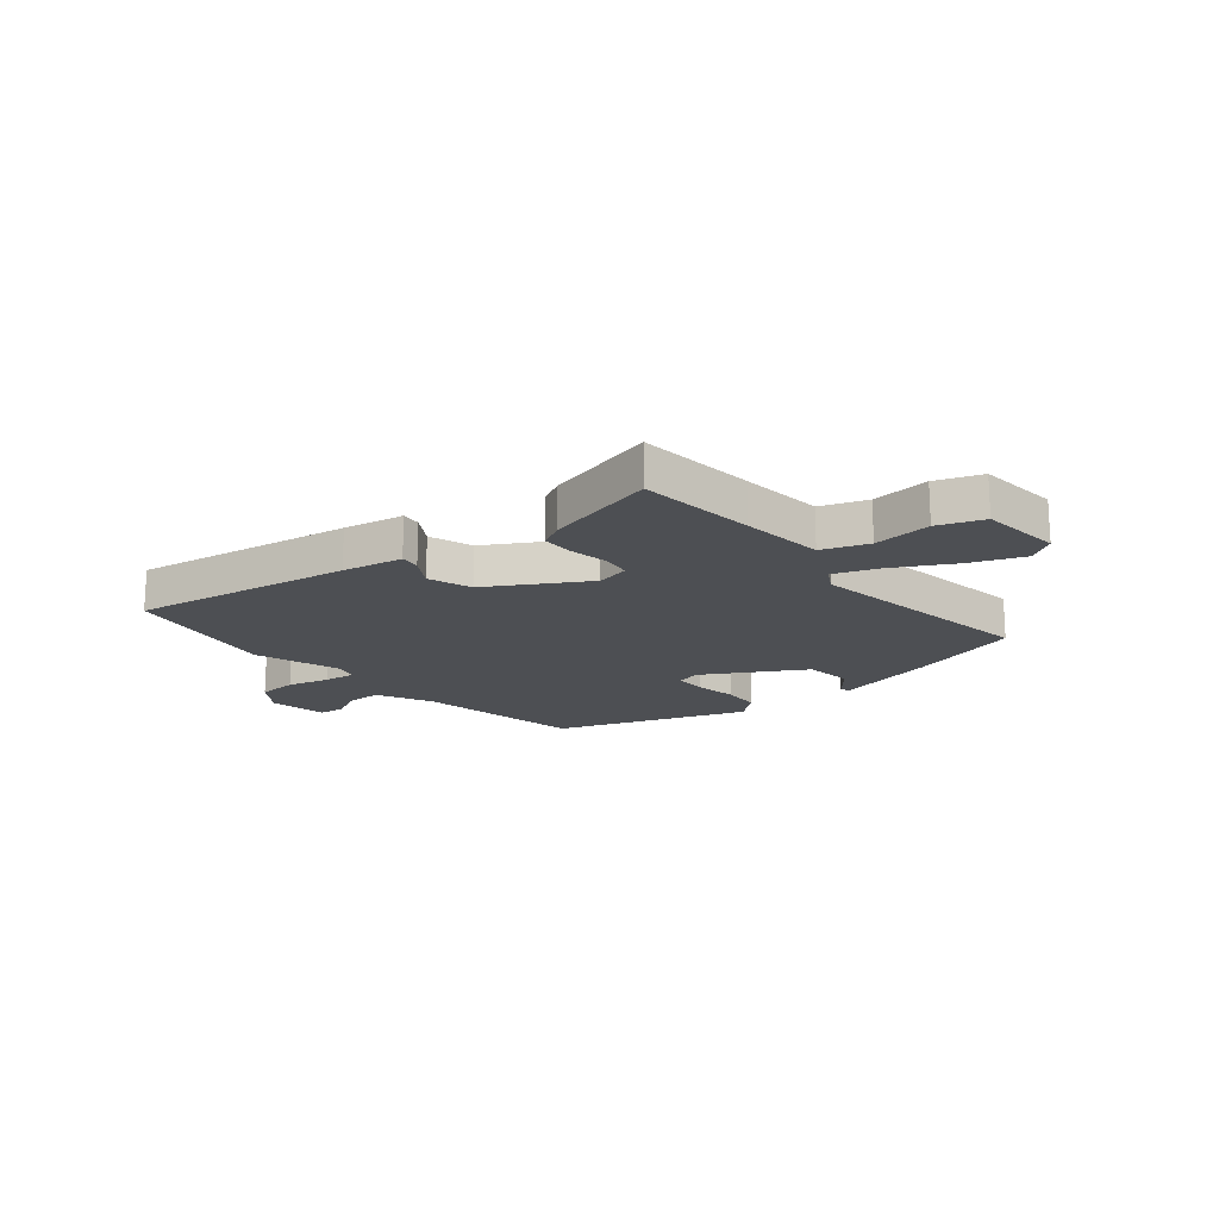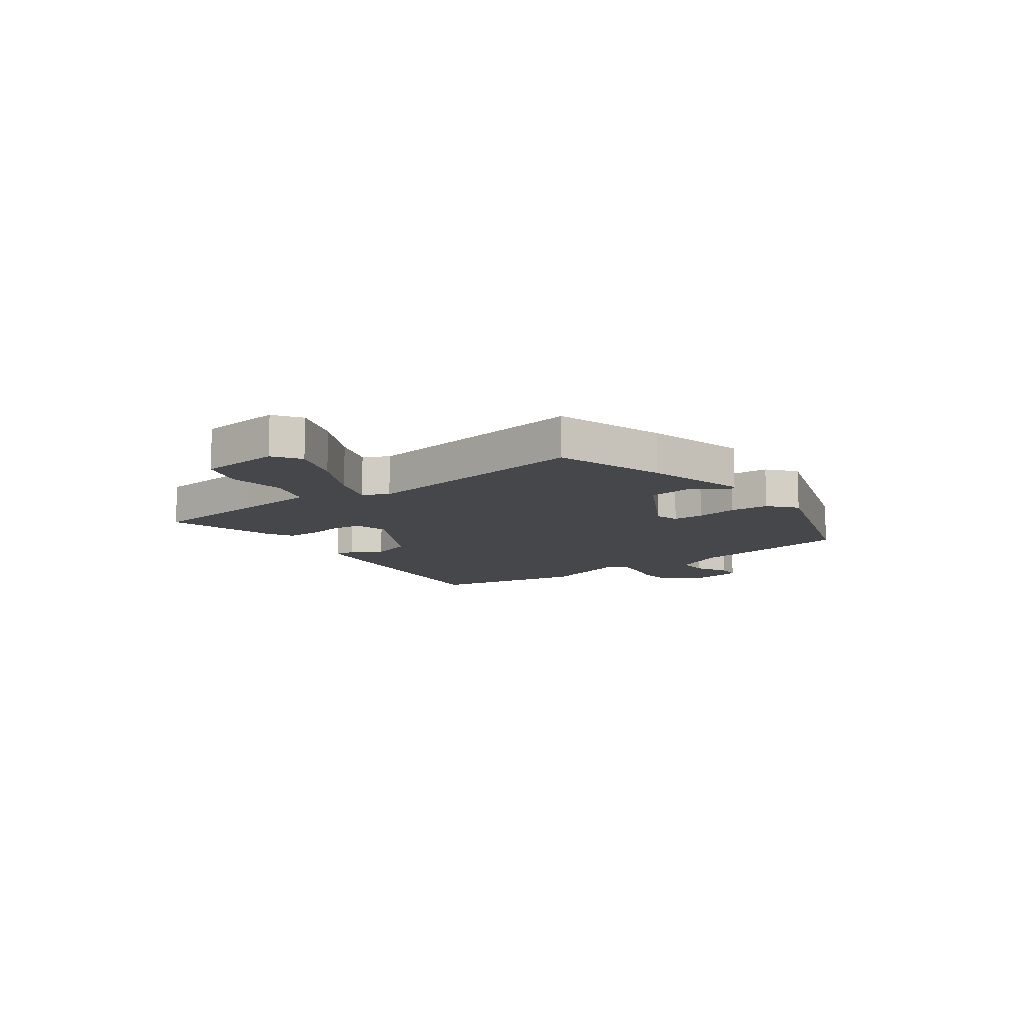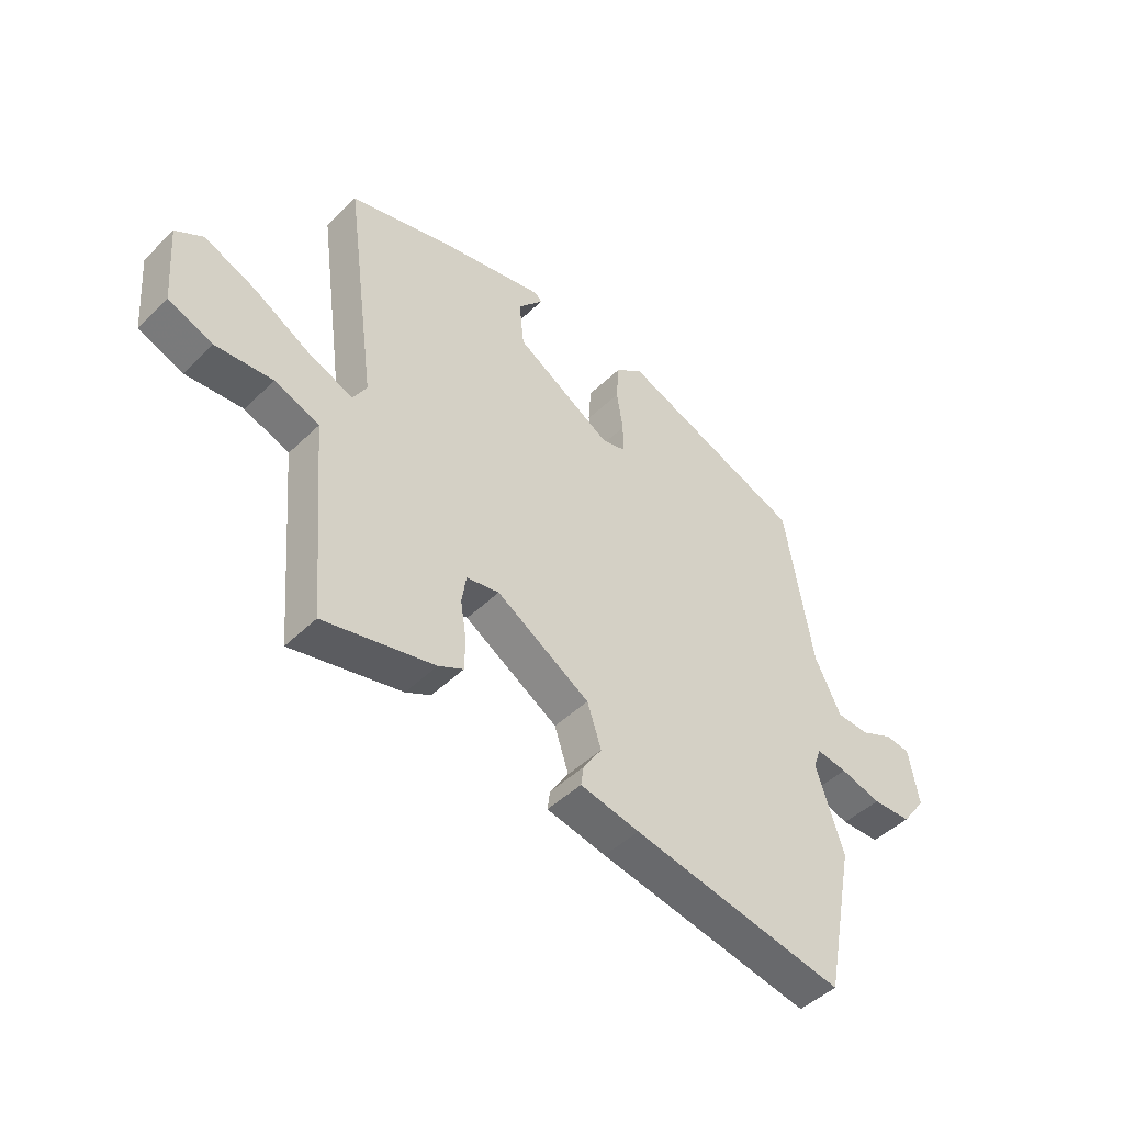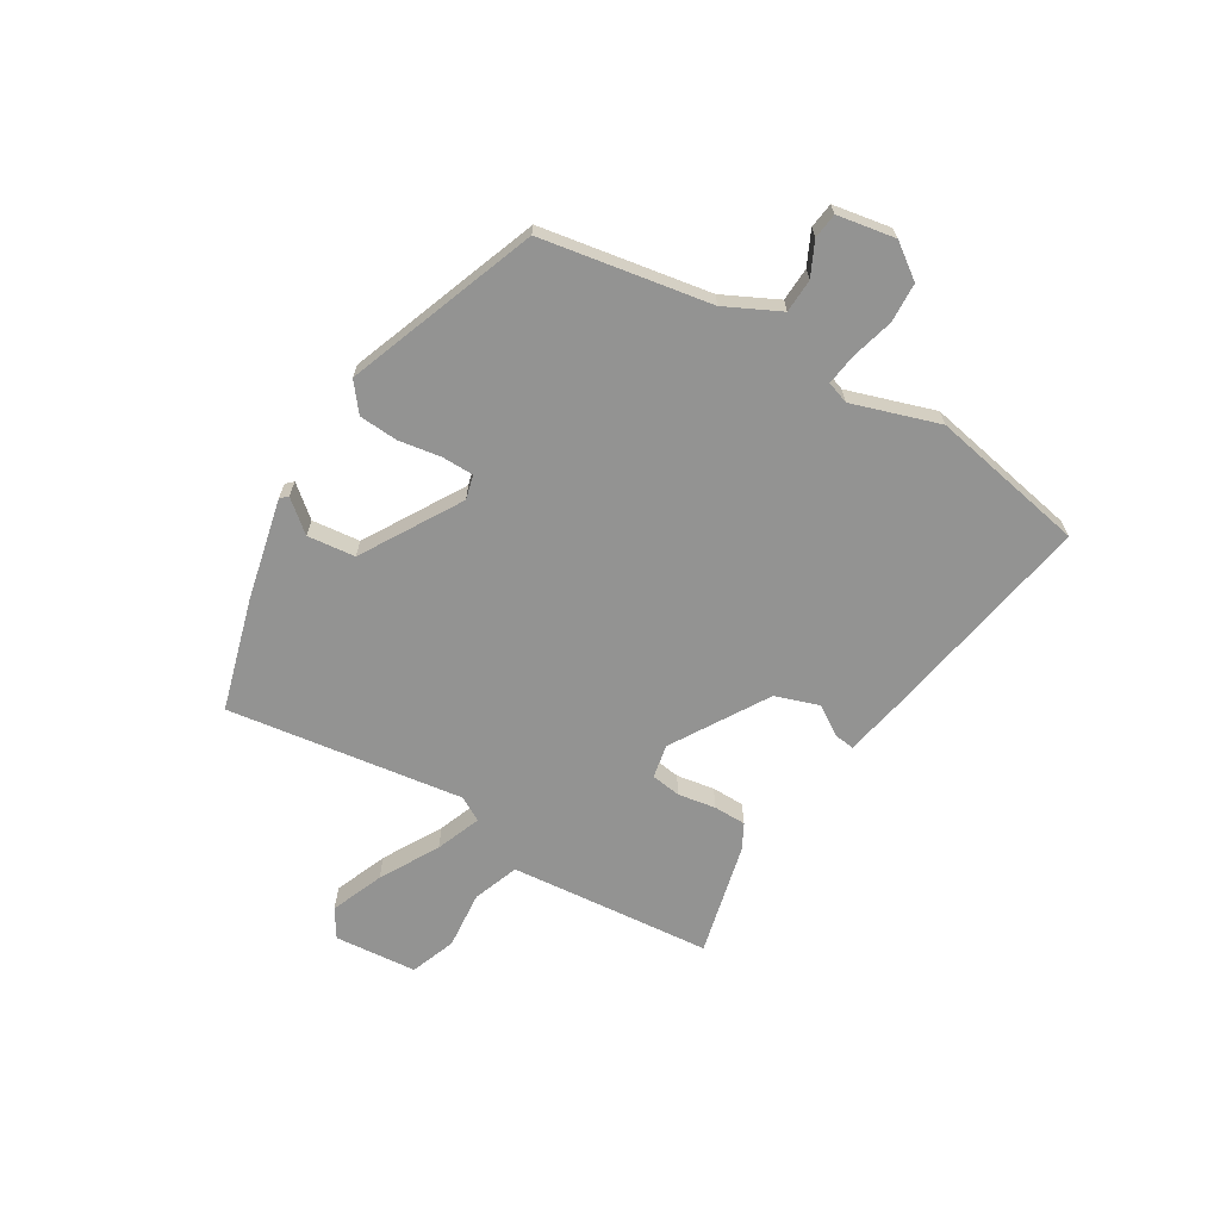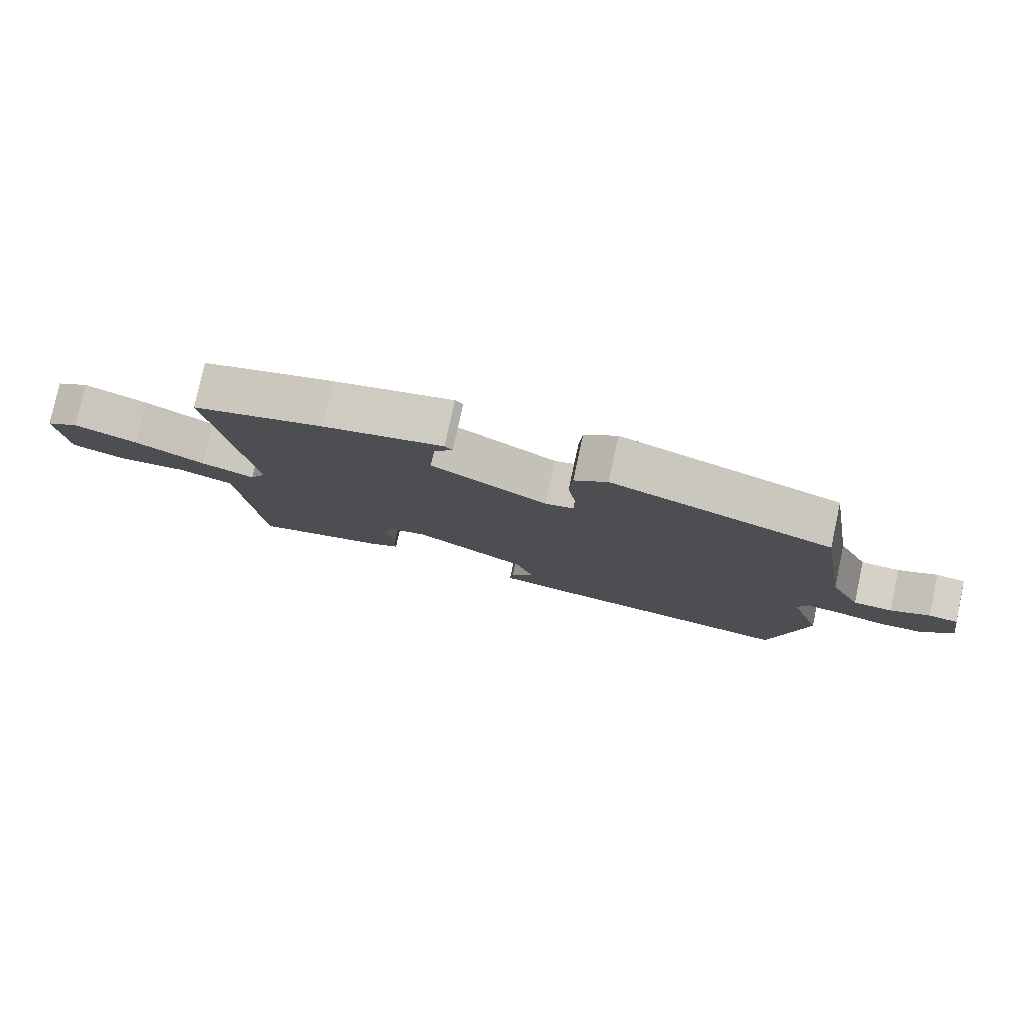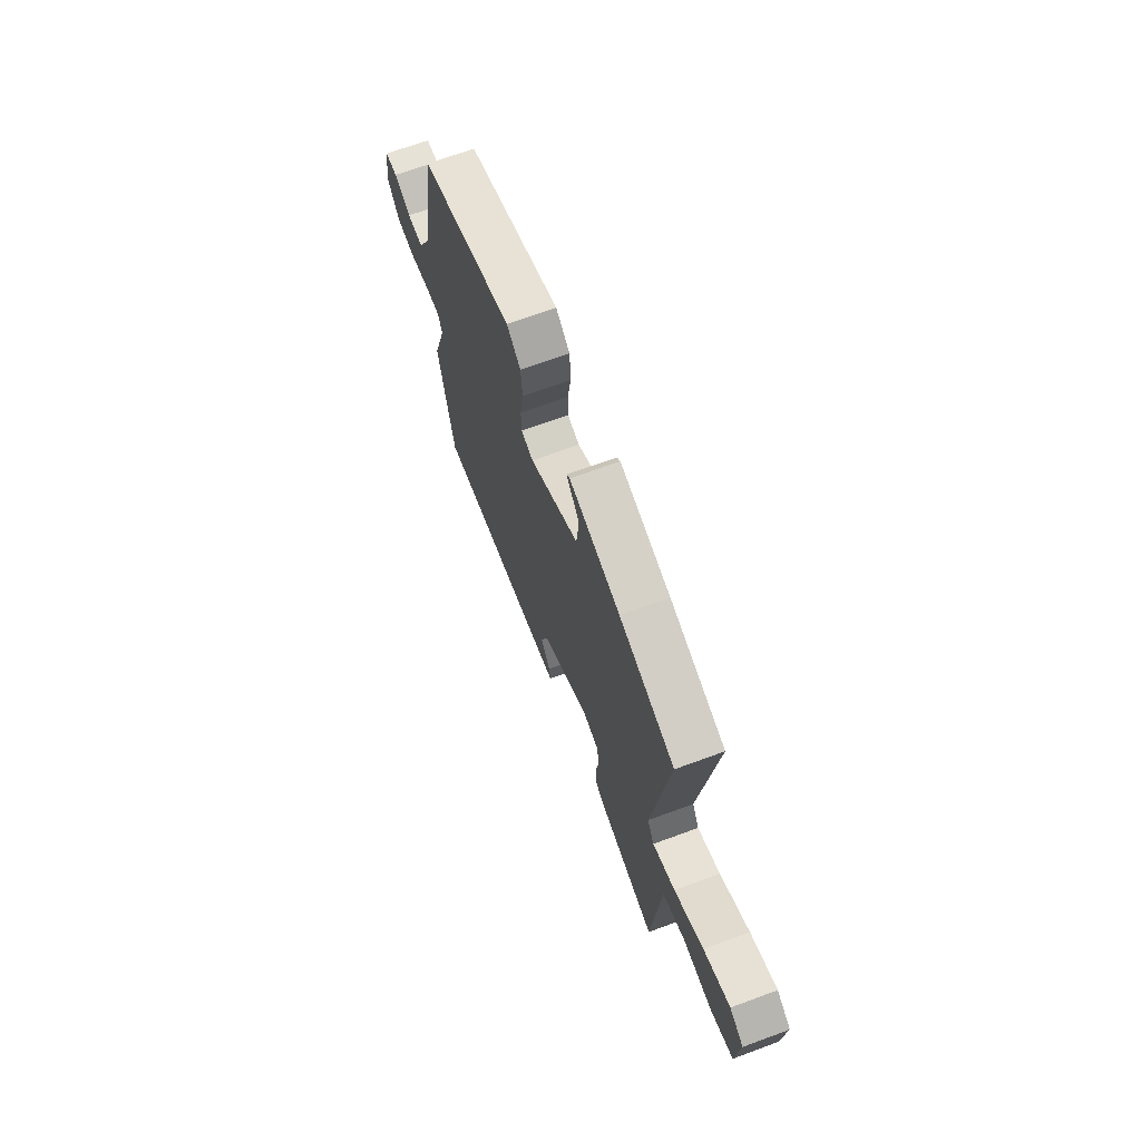
<metadata>
{"format":"obj","ext":"obj","renderer":"f3d","projection":"perspective","resolution":1024,"background":"white","views":[{"elev":-17.8,"azim":-139.4,"up":"+Y"},{"elev":-10.7,"azim":-52.1,"up":"+Y"},{"elev":-46.8,"azim":-42.4,"up":"+Z"},{"elev":-66.6,"azim":59.3,"up":"+Y"},{"elev":79.0,"azim":12.2,"up":"+Z"},{"elev":68.4,"azim":-110.2,"up":"+Z"}]}
</metadata>
<code>
v -0.508 0.07 0.446
v -0.307 0.07 0.502
v -0.122 0.07 0.543
v -0.11 0.07 0.53
v -0.157 0.07 0.474
v -0.148 0.07 0.387
v 0.031 0.07 0.28
v 0.075 0.07 0.291
v 0.076 0.07 0.348
v 0.064 0.07 0.425
v 0.069 0.07 0.496
v 0.12 0.07 0.536
v 0.465 0.07 0.406
v 0.516 0.07 0.099
v 0.564 0.07 0
v 0.625 0.07 -0.003
v 0.686 0.07 0.026
v 0.732 0.07 0.02
v 0.75 0.07 -0.085
v 0.705 0.07 -0.147
v 0.633 0.07 -0.15
v 0.557 0.07 -0.129
v 0.5 0.07 -0.121
v 0.486 0.07 -0.161
v 0.536 0.07 -0.319
v 0.48 0.07 -0.601
v 0.084 0.07 -0.53
v -0.026 0.07 -0.508
v -0.021 0.07 -0.472
v 0.014 0.07 -0.418
v -0.012 0.07 -0.339
v -0.186 0.07 -0.233
v -0.247 0.07 -0.245
v -0.255 0.07 -0.299
v -0.244 0.07 -0.368
v -0.245 0.07 -0.427
v -0.291 0.07 -0.451
v -0.496 0.07 -0.499
v -0.514 0.07 -0.283
v -0.527 0.07 -0.131
v -0.61 0.07 -0.1
v -0.716 0.07 -0.109
v -0.798 0.07 -0.078
v -0.81 0.07 0.072
v -0.759 0.07 0.104
v -0.663 0.07 0.065
v -0.557 0.07 0.005
v -0.475 0.07 -0.027
v -0.45 0.07 0.017
v -0.508 0 0.446
v -0.307 0 0.502
v -0.122 0 0.543
v -0.11 0 0.53
v -0.157 0 0.474
v -0.148 0 0.387
v 0.031 0 0.28
v 0.075 0 0.291
v 0.076 0 0.348
v 0.064 0 0.425
v 0.069 0 0.496
v 0.12 0 0.536
v 0.465 0 0.406
v 0.516 0 0.099
v 0.564 0 0
v 0.625 0 -0.003
v 0.686 0 0.026
v 0.732 0 0.02
v 0.75 0 -0.085
v 0.705 0 -0.147
v 0.633 0 -0.15
v 0.557 0 -0.129
v 0.5 0 -0.121
v 0.486 0 -0.161
v 0.536 0 -0.319
v 0.48 0 -0.601
v 0.084 0 -0.53
v -0.026 0 -0.508
v -0.021 0 -0.472
v 0.014 0 -0.418
v -0.012 0 -0.339
v -0.186 0 -0.233
v -0.247 0 -0.245
v -0.255 0 -0.299
v -0.244 0 -0.368
v -0.245 0 -0.427
v -0.291 0 -0.451
v -0.496 0 -0.499
v -0.514 0 -0.283
v -0.527 0 -0.131
v -0.61 0 -0.1
v -0.716 0 -0.109
v -0.798 0 -0.078
v -0.81 0 0.072
v -0.759 0 0.104
v -0.663 0 0.065
v -0.557 0 0.005
v -0.475 0 -0.027
v -0.45 0 0.017
f 45 46 47
f 44 45 47
f 43 44 47
f 42 43 47
f 41 42 47
f 40 41 47 48
f 39 40 48 49
f 38 39 49
f 37 38 49
f 36 37 49
f 35 36 49
f 34 35 49
f 28 29 30
f 27 28 30
f 26 27 30
f 25 26 30
f 24 25 30
f 23 24 30 31
f 20 21 22
f 19 20 22
f 18 19 22
f 17 18 22
f 16 17 22
f 15 16 22 23
f 23 31 32
f 15 23 32
f 14 15 32
f 12 13 14
f 11 12 14
f 10 11 14
f 9 10 14
f 3 4 5
f 2 3 5
f 1 2 5
f 49 1 5
f 34 49 5
f 33 34 5
f 8 9 14
f 14 32 33
f 8 14 33
f 7 8 33
f 33 5 6
f 6 7 33
f 96 95 94
f 96 94 93
f 96 93 92
f 96 92 91
f 96 91 90
f 97 96 90 89
f 98 97 89 88
f 98 88 87
f 98 87 86
f 98 86 85
f 98 85 84
f 98 84 83
f 79 78 77
f 79 77 76
f 79 76 75
f 79 75 74
f 79 74 73
f 80 79 73 72
f 71 70 69
f 71 69 68
f 71 68 67
f 71 67 66
f 71 66 65
f 72 71 65 64
f 81 80 72
f 81 72 64
f 81 64 63
f 63 62 61
f 63 61 60
f 63 60 59
f 63 59 58
f 54 53 52
f 54 52 51
f 54 51 50
f 54 50 98
f 54 98 83
f 54 83 82
f 63 58 57
f 82 81 63
f 82 63 57
f 82 57 56
f 55 54 82
f 82 56 55
f 1 50 51 2
f 2 51 52 3
f 3 52 53 4
f 4 53 54 5
f 5 54 55 6
f 6 55 56 7
f 7 56 57 8
f 8 57 58 9
f 9 58 59 10
f 10 59 60 11
f 11 60 61 12
f 12 61 62 13
f 13 62 63 14
f 14 63 64 15
f 15 64 65 16
f 16 65 66 17
f 17 66 67 18
f 18 67 68 19
f 19 68 69 20
f 20 69 70 21
f 21 70 71 22
f 22 71 72 23
f 23 72 73 24
f 24 73 74 25
f 25 74 75 26
f 26 75 76 27
f 27 76 77 28
f 28 77 78 29
f 29 78 79 30
f 30 79 80 31
f 31 80 81 32
f 32 81 82 33
f 33 82 83 34
f 34 83 84 35
f 35 84 85 36
f 36 85 86 37
f 37 86 87 38
f 38 87 88 39
f 39 88 89 40
f 40 89 90 41
f 41 90 91 42
f 42 91 92 43
f 43 92 93 44
f 44 93 94 45
f 45 94 95 46
f 46 95 96 47
f 47 96 97 48
f 48 97 98 49
f 49 98 50 1

</code>
